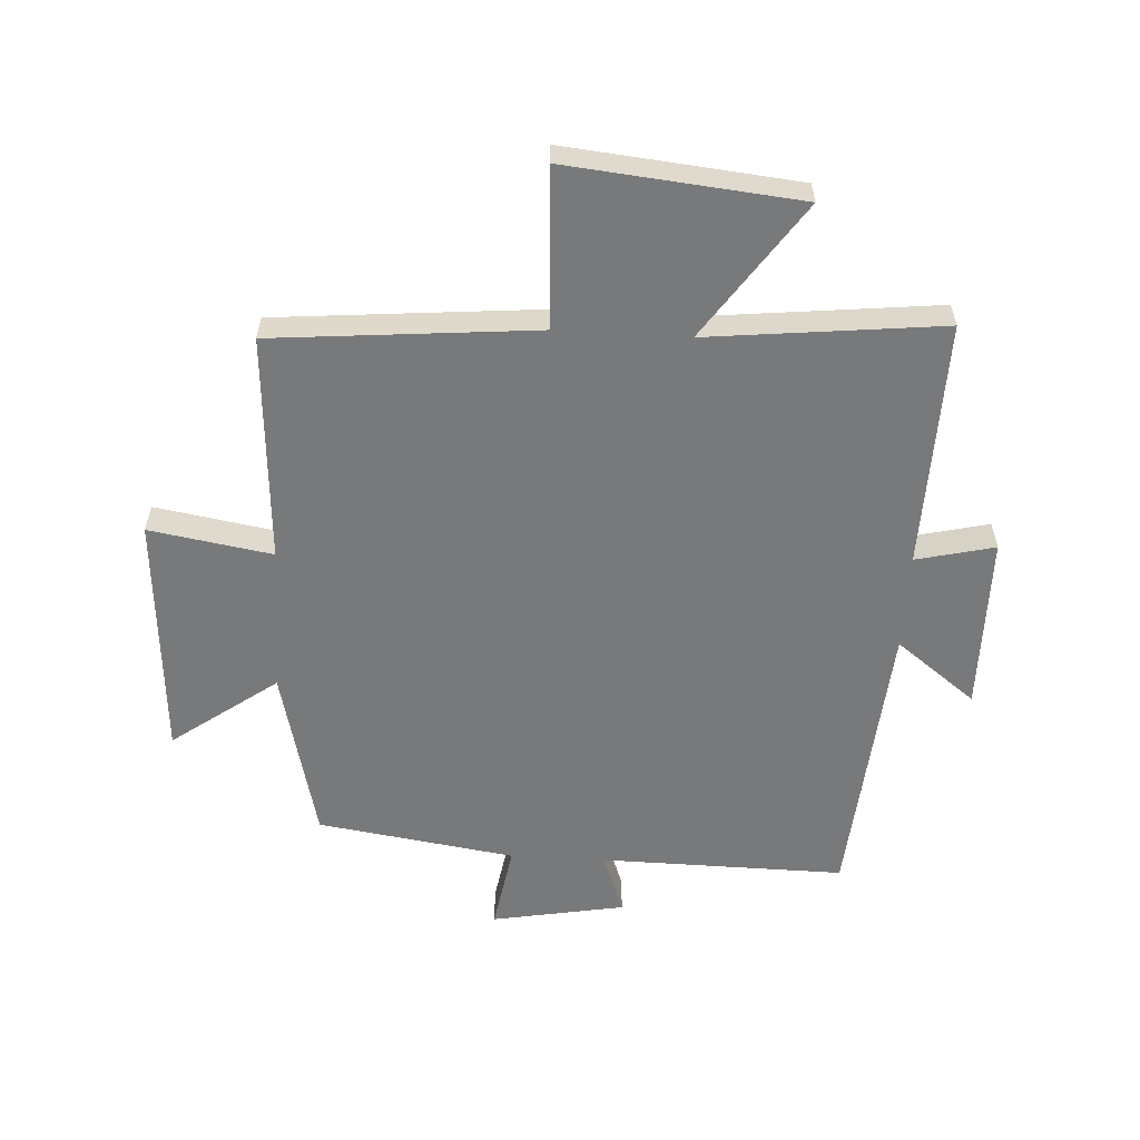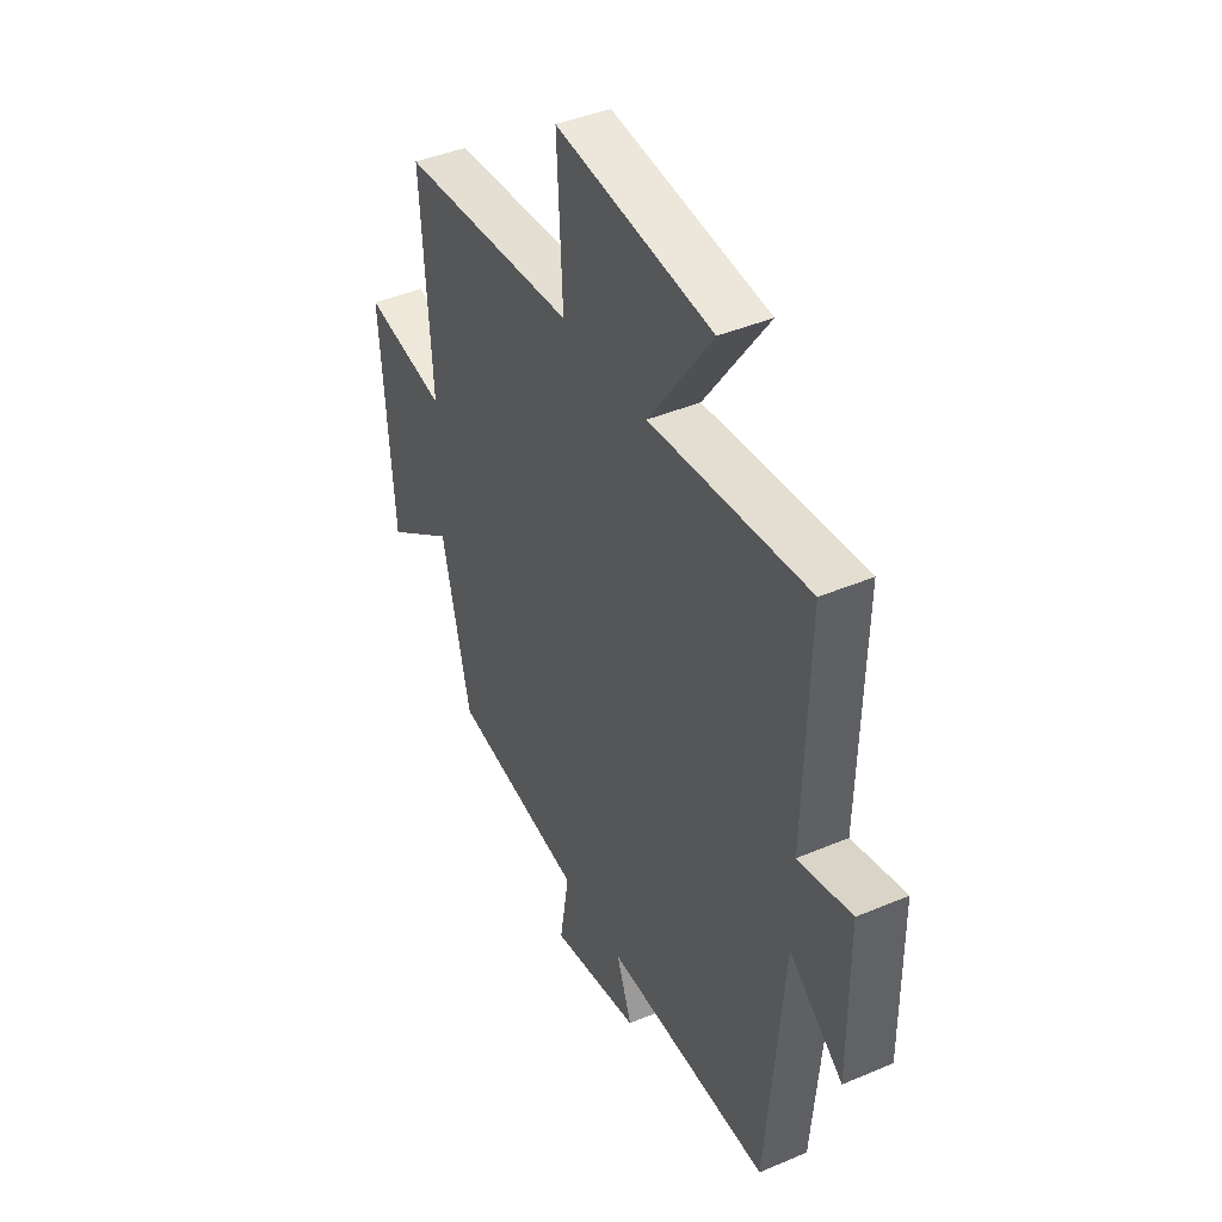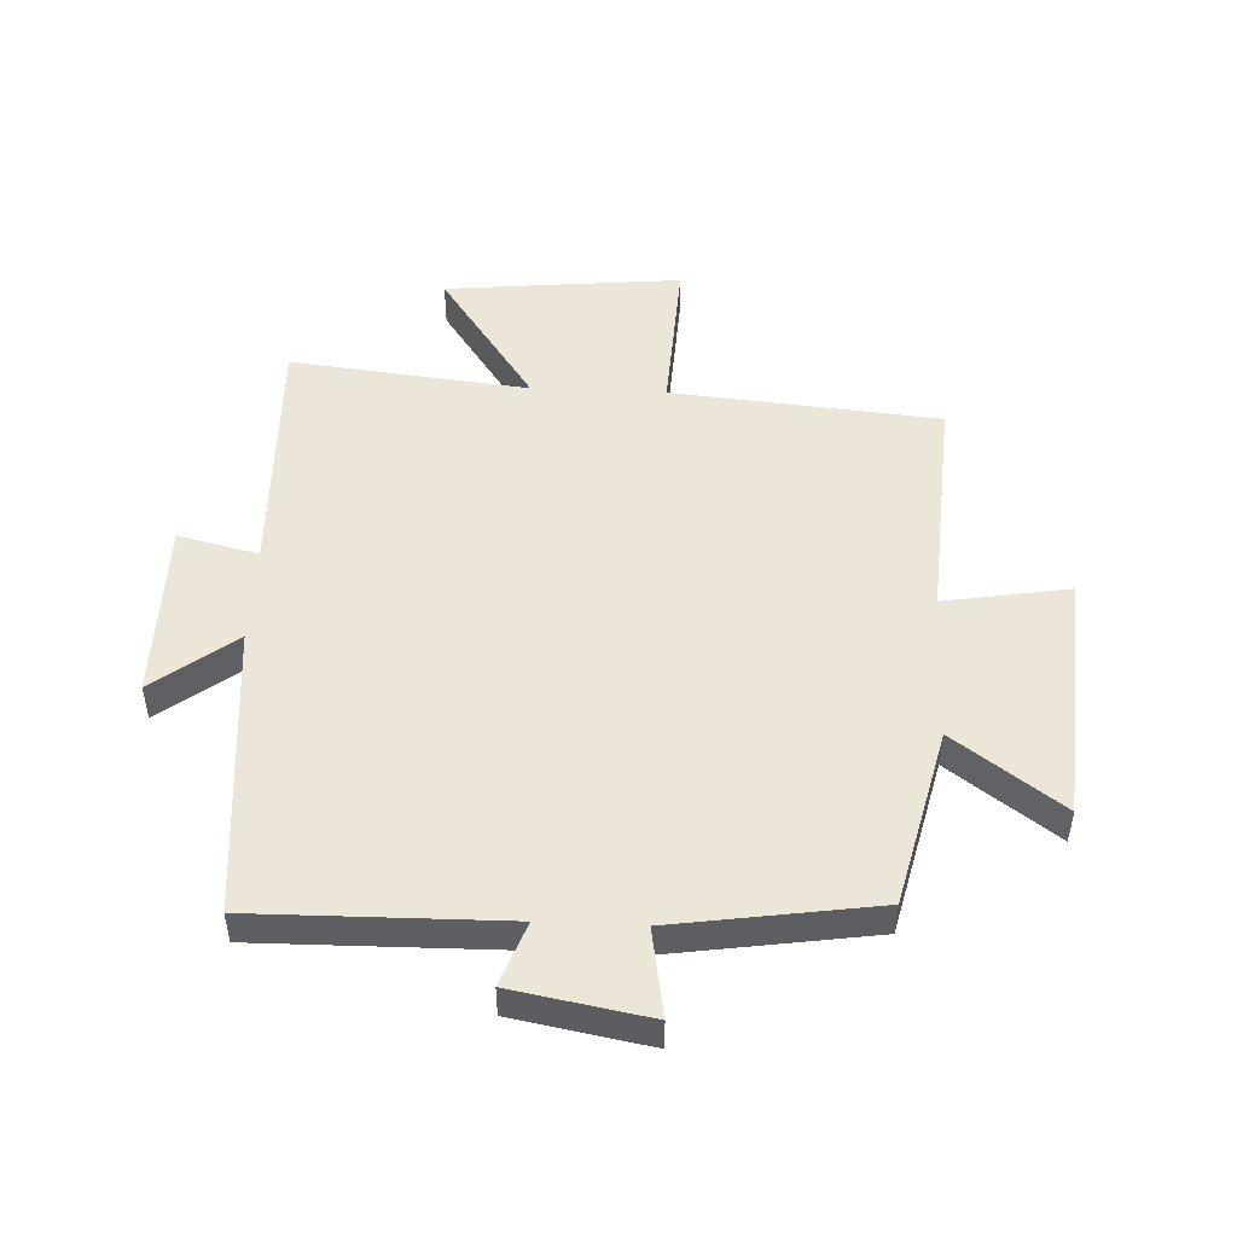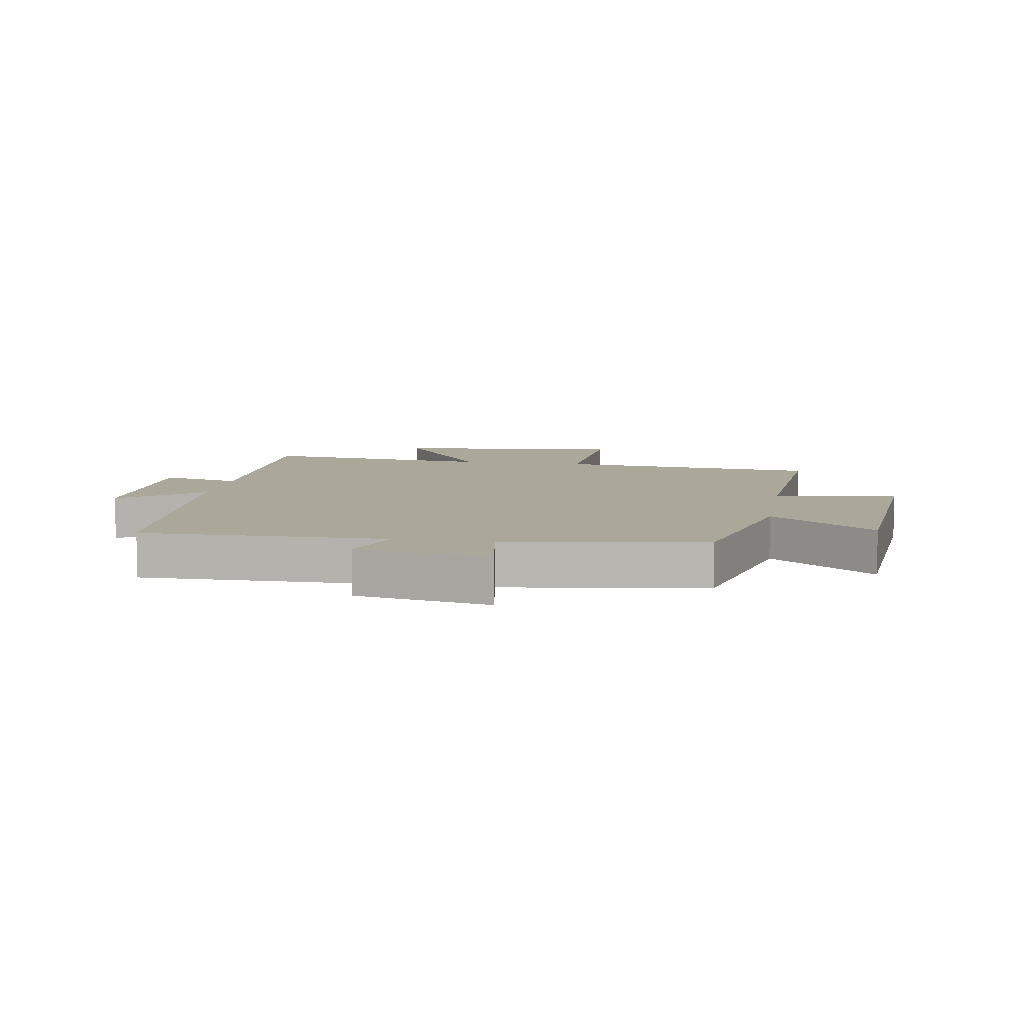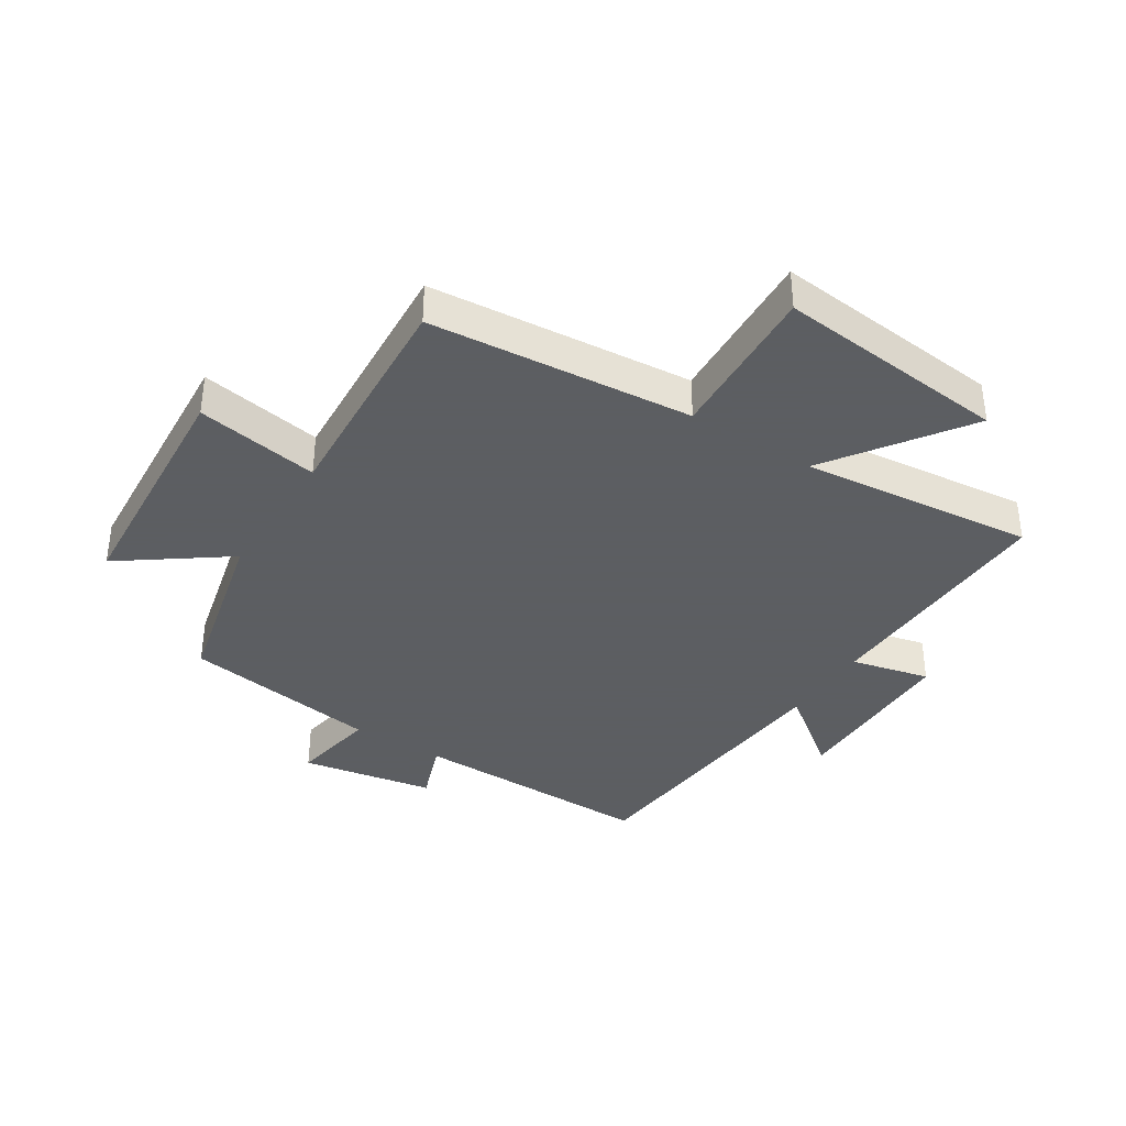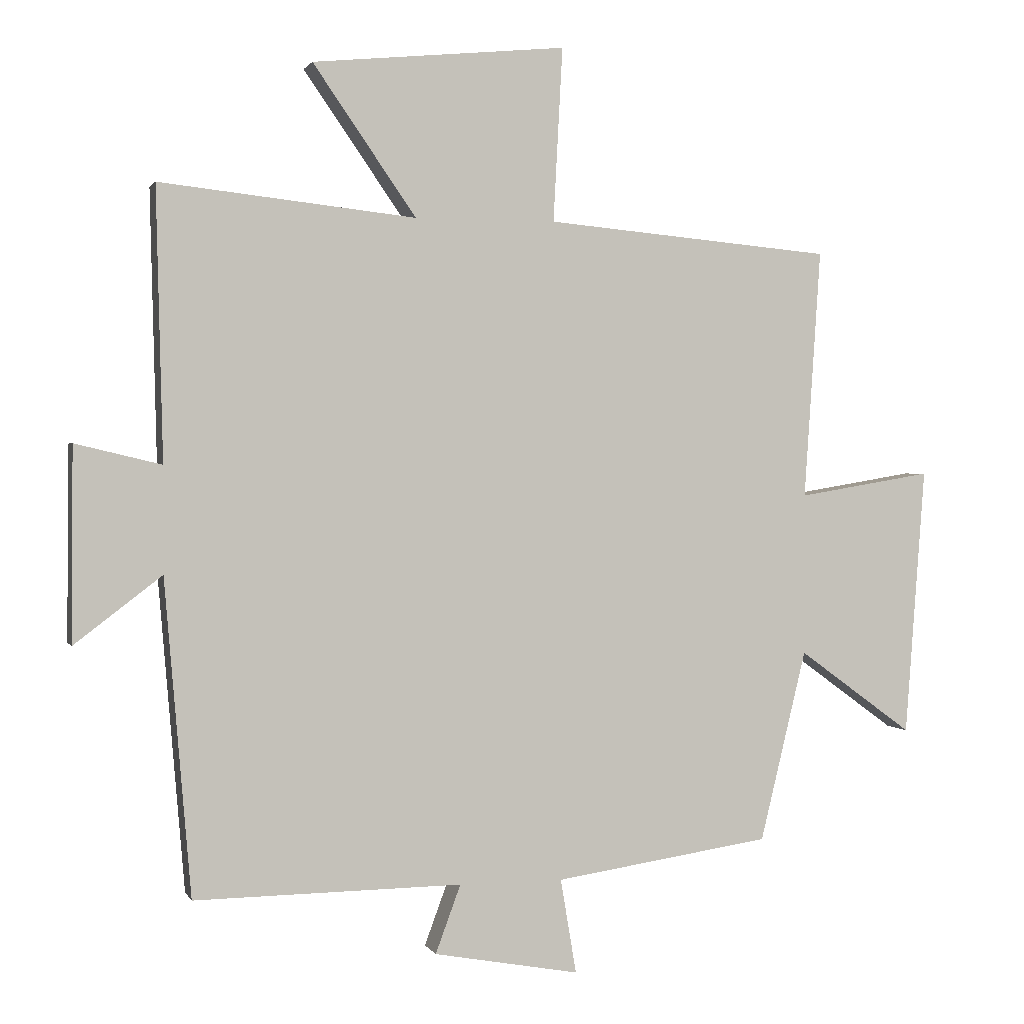
<metadata>
{"format":"obj","ext":"obj","renderer":"f3d","projection":"perspective","resolution":1024,"background":"white","views":[{"elev":-57.7,"azim":-3.3,"up":"+Y"},{"elev":42.6,"azim":63.2,"up":"+Z"},{"elev":49.4,"azim":-177.4,"up":"+Y"},{"elev":8.1,"azim":-170.5,"up":"+Y"},{"elev":-37.4,"azim":-32.6,"up":"+Y"},{"elev":1.1,"azim":164.5,"up":"+Z"}]}
</metadata>
<code>
v 0.51 0.07 0.542
v 0.5 0.07 0.132
v 0.63 0.07 0.163
v 0.632 0.07 -0.129
v 0.5 0.07 -0.028
v 0.46 0.07 -0.505
v 0.055 0.07 -0.5
v 0.093 0.07 -0.603
v -0.127 0.07 -0.643
v -0.103 0.07 -0.5
v -0.43 0.07 -0.451
v -0.5 0.07 -0.162
v -0.673 0.07 -0.288
v -0.703 0.07 0.118
v -0.5 0.07 0.084
v -0.525 0.07 0.461
v -0.091 0.07 0.5
v -0.105 0.07 0.763
v 0.279 0.07 0.725
v 0.123 0.07 0.5
v 0.51 0 0.542
v 0.5 0 0.132
v 0.63 0 0.163
v 0.632 0 -0.129
v 0.5 0 -0.028
v 0.46 0 -0.505
v 0.055 0 -0.5
v 0.093 0 -0.603
v -0.127 0 -0.643
v -0.103 0 -0.5
v -0.43 0 -0.451
v -0.5 0 -0.162
v -0.673 0 -0.288
v -0.703 0 0.118
v -0.5 0 0.084
v -0.525 0 0.461
v -0.091 0 0.5
v -0.105 0 0.763
v 0.279 0 0.725
v 0.123 0 0.5
f 17 18 19 20
f 15 16 17 20
f 15 20 1 2
f 12 13 14 15
f 12 15 2
f 11 12 2
f 10 11 2
f 7 8 9 10
f 7 10 2 3
f 5 6 7
f 5 7 3
f 3 4 5
f 40 39 38 37
f 40 37 36 35
f 22 21 40 35
f 35 34 33 32
f 22 35 32
f 22 32 31
f 22 31 30
f 30 29 28 27
f 23 22 30 27
f 27 26 25
f 23 27 25
f 25 24 23
f 1 21 22 2
f 2 22 23 3
f 3 23 24 4
f 4 24 25 5
f 5 25 26 6
f 6 26 27 7
f 7 27 28 8
f 8 28 29 9
f 9 29 30 10
f 10 30 31 11
f 11 31 32 12
f 12 32 33 13
f 13 33 34 14
f 14 34 35 15
f 15 35 36 16
f 16 36 37 17
f 17 37 38 18
f 18 38 39 19
f 19 39 40 20
f 20 40 21 1

</code>
